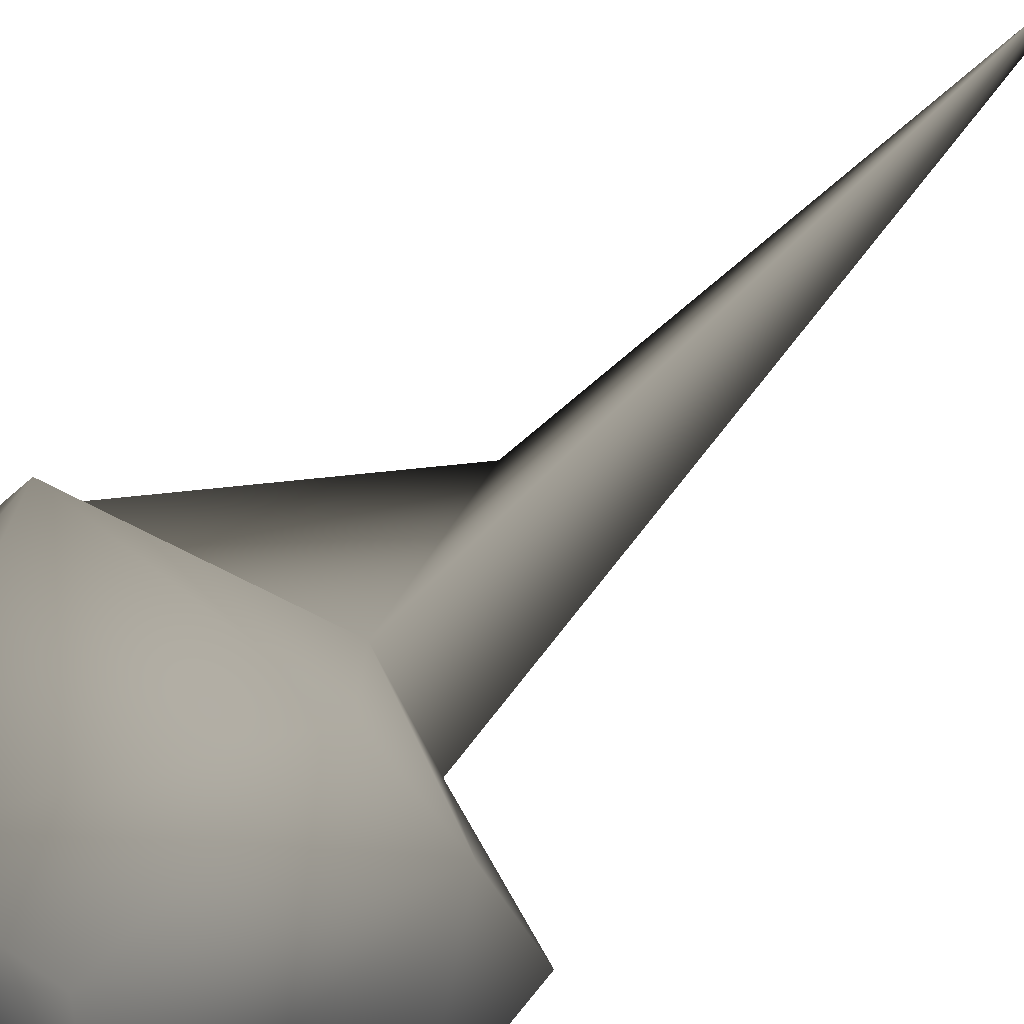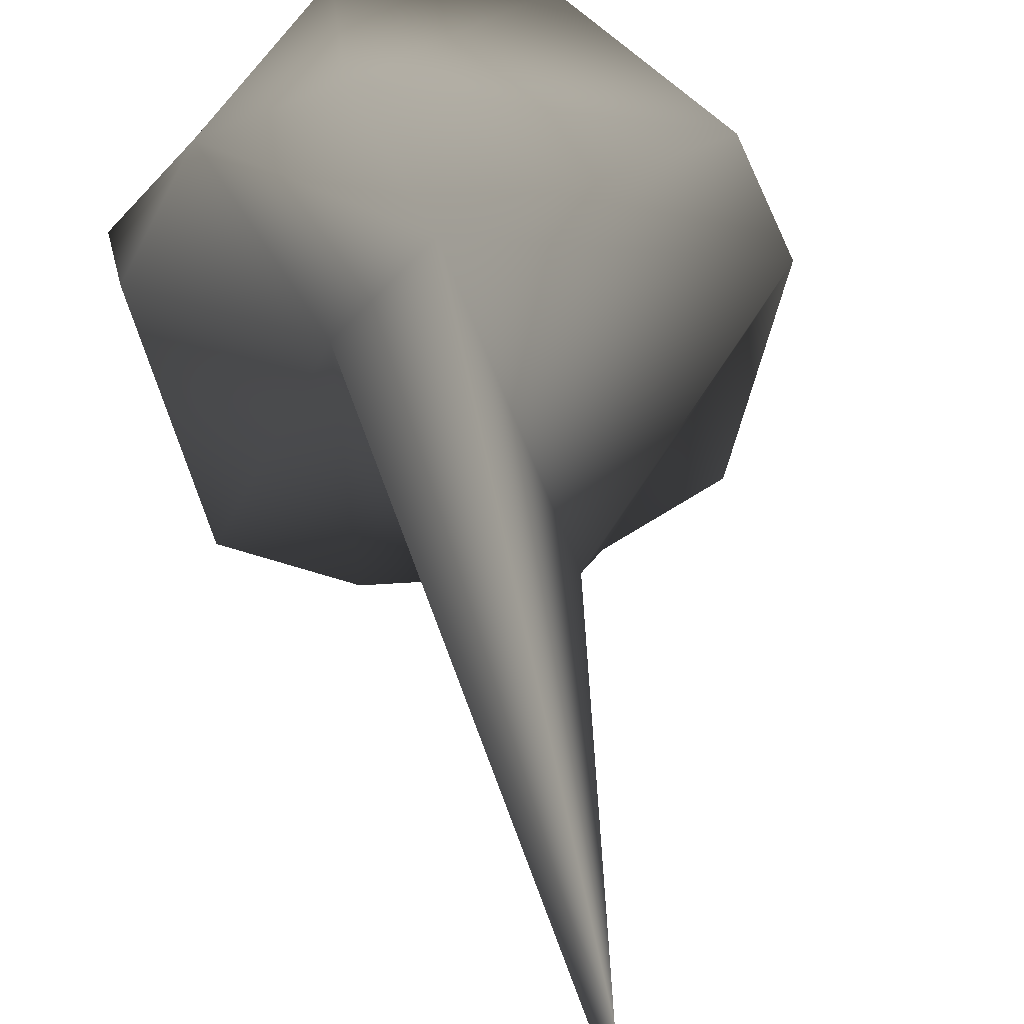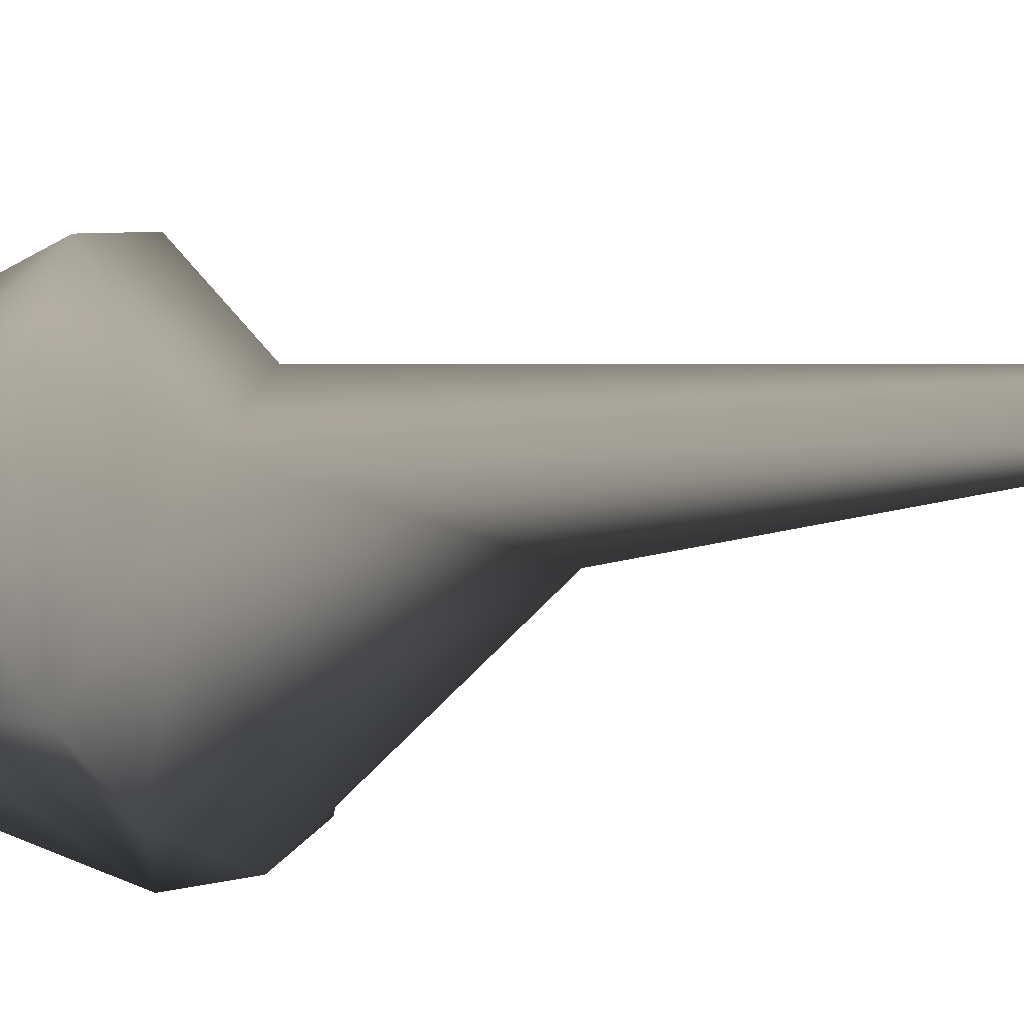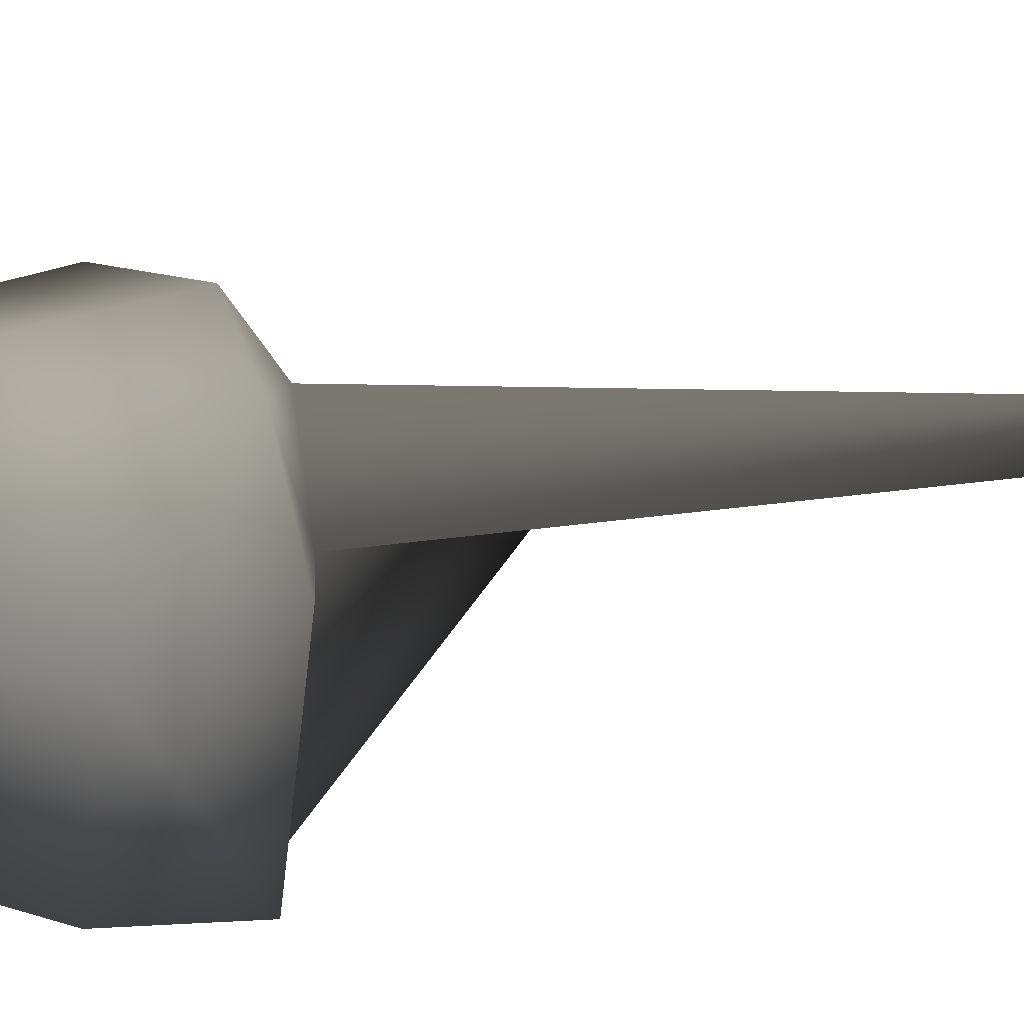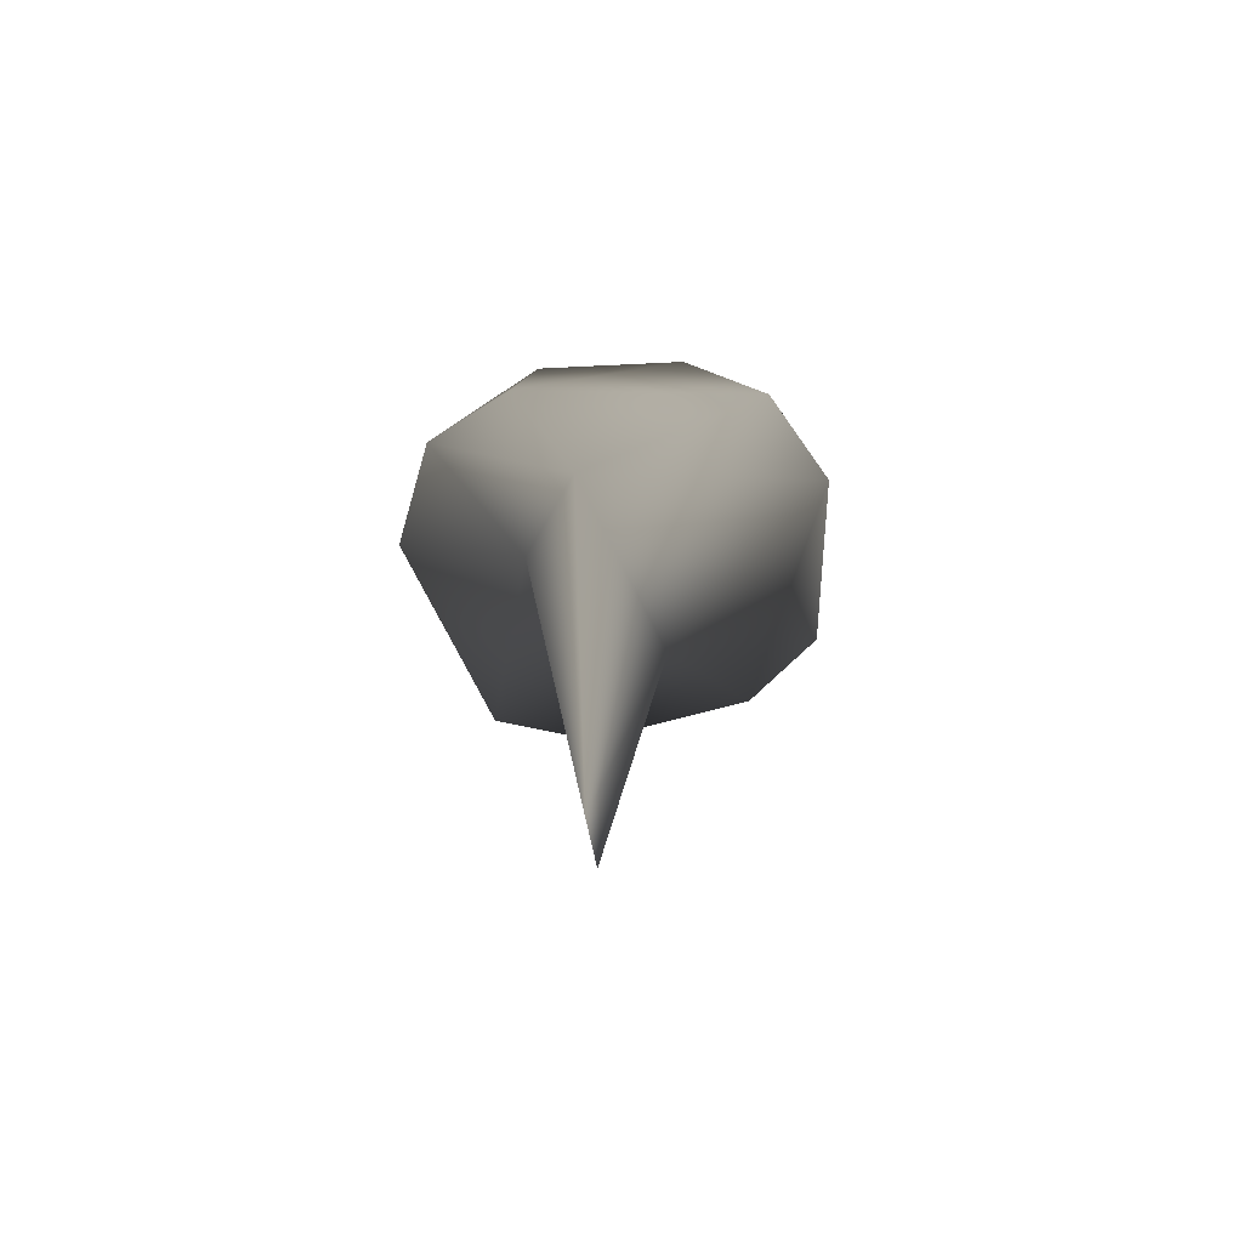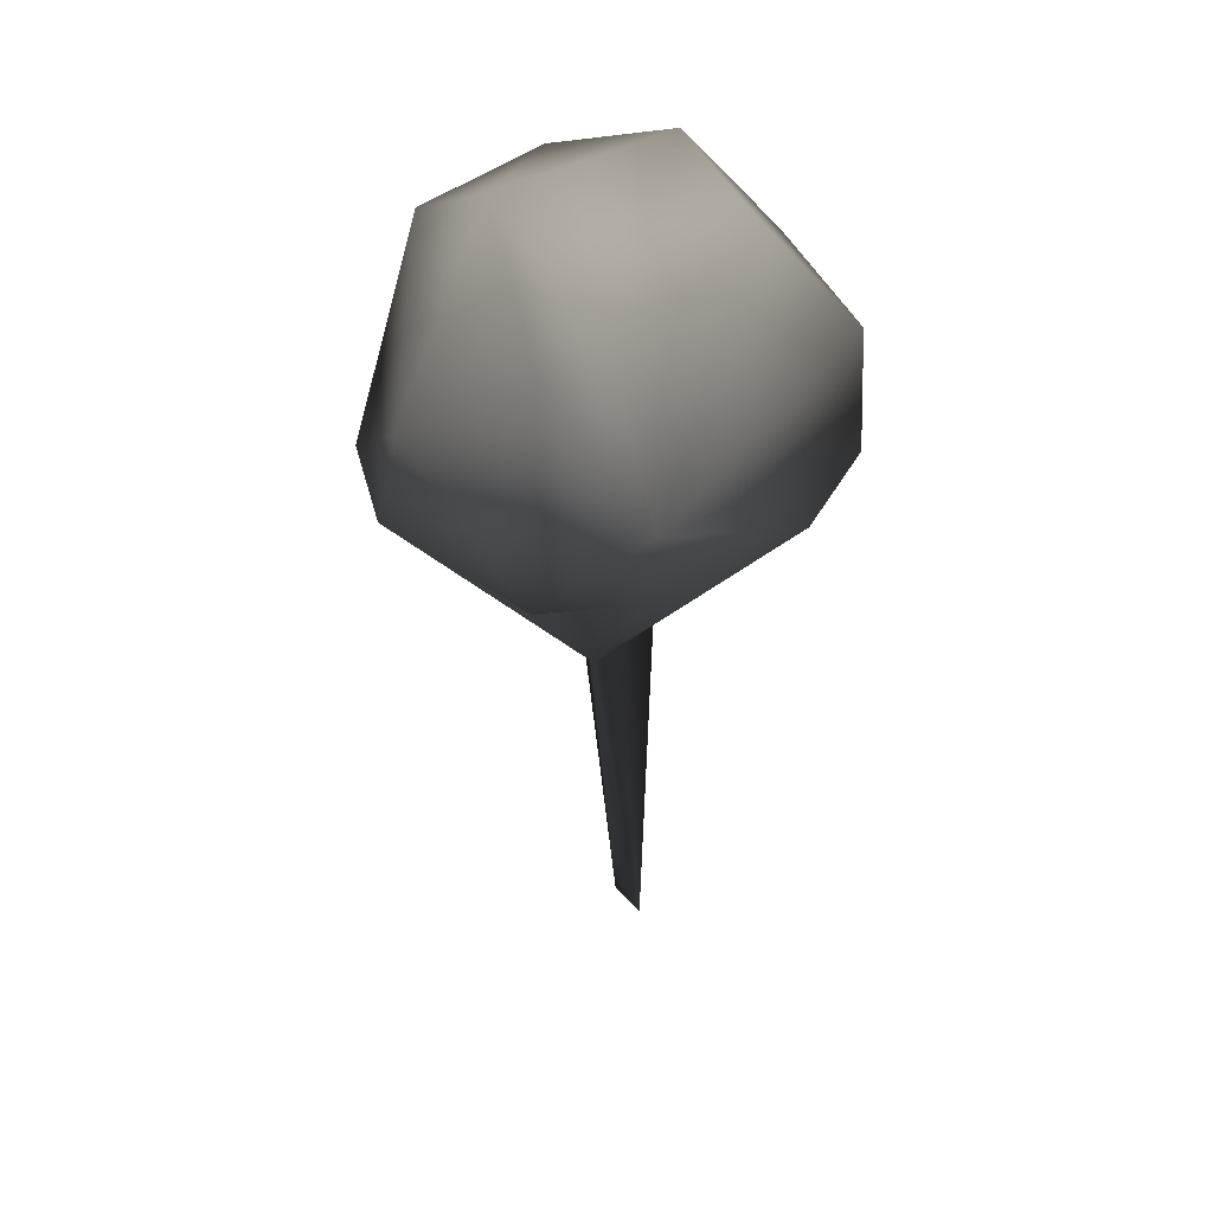
<metadata>
{"format":"obj","ext":"obj","renderer":"f3d","projection":"perspective","resolution":1024,"background":"white","views":[{"elev":66.6,"azim":-138.2,"up":"+Z"},{"elev":34.0,"azim":-9.0,"up":"+Z"},{"elev":-18.2,"azim":-66.0,"up":"+Z"},{"elev":20.9,"azim":-113.8,"up":"+Z"},{"elev":-71.2,"azim":11.9,"up":"+Y"},{"elev":45.8,"azim":142.4,"up":"+Y"}]}
</metadata>
<code>
v -0.1854 2.054 -0.2166 0.7529 0.7529 0.7529
v 0.2193 1.668 -0.4344 0.7529 0.7529 0.7529
v -0.3993 1.756 -0.2916 0.7529 0.7529 0.7529
v 0.2253 1.973 0.3015 0.7529 0.7529 0.7529
v -0.1242 1.937 0.366 0.7529 0.7529 0.7529
v -0.1575 1.475 0.4278 0.7529 0.7529 0.7529
v -0.2607 2.054 0.1104 0.7529 0.7529 0.7529
v 0.18 2.081 0.1311 0.7529 0.7529 0.7529
v 0.2253 1.973 -0.3012 0.7529 0.7529 0.7529
v 0.0903 0.9384 -0.069 0.7529 0.7529 0.7529
v 0.225 1.491 -0.4218 0.7529 0.7529 0.7529
v 0.5052 1.491 0.0699 0.7529 0.7529 0.7529
v -0.1575 1.475 -0.4362 0.7529 0.7529 0.7529
v -0.0486 1.34 0.2445 0.7529 0.7529 0.7529
v -0.2007 1.37 0.069 0.7529 0.7529 0.7529
v -0.4944 1.742 0.0669 0.7529 0.7529 0.7529
v 0.4083 1.475 0.2985 0.7529 0.7529 0.7529
v -0.4896 1.48 0.1254 0.7529 0.7529 0.7529
v -0.3723 1.491 -0.3465 0.7529 0.7529 0.7529
v 0.4083 1.475 -0.2976 0.7529 0.7529 0.7529
v 0.4935 1.756 0 0.7529 0.7529 0.7529
v 0.3255 1.937 -0.2394 0.7529 0.7529 0.7529
v -0.3723 1.491 0.3456 0.7529 0.7529 0.7529
v -0.0492 -0.0702 0.0297 0.7529 0.7529 0.7529
v -0.0492 -0.0687 -0.0675 0.7529 0.7529 0.7529
f 1 2 3
f 4 5 6
f 7 8 9
f 10 11 12
f 10 13 11
f 10 12 14
f 10 15 13
f 7 3 16
f 14 17 6
f 18 19 15
f 12 20 21
f 17 4 6
f 13 2 11
f 20 22 21
f 23 7 16
f 15 23 18
f 1 3 7
f 7 9 1
f 8 21 22
f 17 21 4
f 9 2 1
f 22 20 2
f 24 10 14
f 25 15 10
f 24 14 15
f 14 23 15
f 15 19 13
f 2 13 19
f 14 12 17
f 21 17 12
f 7 23 5
f 8 7 5
f 6 5 23
f 14 6 23
f 3 2 19
f 19 16 3
f 25 10 24
f 24 15 25
f 8 22 9
f 2 9 22
f 16 19 18
f 18 23 16
f 8 5 4
f 8 4 21
f 2 20 11
f 12 11 20

</code>
